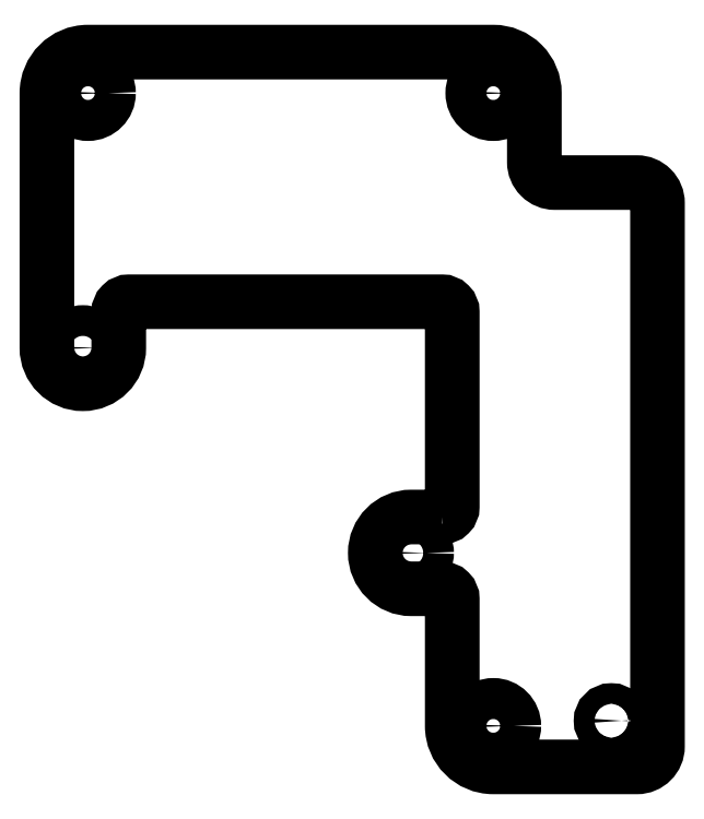
<metadata>
{"format":"dxf","ext":"dxf","renderer":"ezdxf+matplotlib","layout":"modelspace","background":"white","min_lineweight":24,"dpi":150}
</metadata>
<code>
0
SECTION
2
ENTITIES
0
CIRCLE
8
0
10
-5.966
20
6.187
30
0
40
0.75
210
0
220
0
230
1
0
CIRCLE
8
0
10
10.03
20
-3.813
30
0
40
0.75
210
0
220
0
230
1
0
CIRCLE
8
0
10
14.03
20
-12.25
30
0
40
1
210
0
220
0
230
1
0
CIRCLE
8
0
10
14.03
20
18.61
30
0
40
1
210
0
220
0
230
1
0
CIRCLE
8
0
10
-5.716
20
18.61
30
0
40
1
210
0
220
0
230
1
0
LWPOLYLINE
8
0
90
24
70
1
43
0
10
11.53
20
-2.063
10
10.03
20
-2.063
42
1
10
10.03
20
-5.563
10
11.53
20
-5.563
42
-0.4142
10
12.03
20
-6.063
10
12.03
20
-12.25
42
0.4142
10
14.03
20
-14.25
10
21.03
20
-14.25
42
0.4142
10
22.03
20
-13.25
10
22.03
20
13.25
42
0.4142
10
21.03
20
14.25
10
17.03
20
14.25
42
-0.4142
10
16.03
20
15.25
10
16.03
20
18.61
42
0.4142
10
14.03
20
20.61
10
-5.716
20
20.61
42
0.4142
10
-7.716
20
18.61
10
-7.716
20
6.187
42
1
10
-4.216
20
6.187
10
-4.216
20
7.937
42
-0.4142
10
-3.716
20
8.437
10
11.53
20
8.437
42
-0.4142
10
12.03
20
7.937
10
12.03
20
-1.563
42
-0.4142
0
CIRCLE
8
0
10
19.78
20
-12
30
0
40
0.5
210
0
220
-0
230
1
0
ENDSEC
0
EOF

</code>
